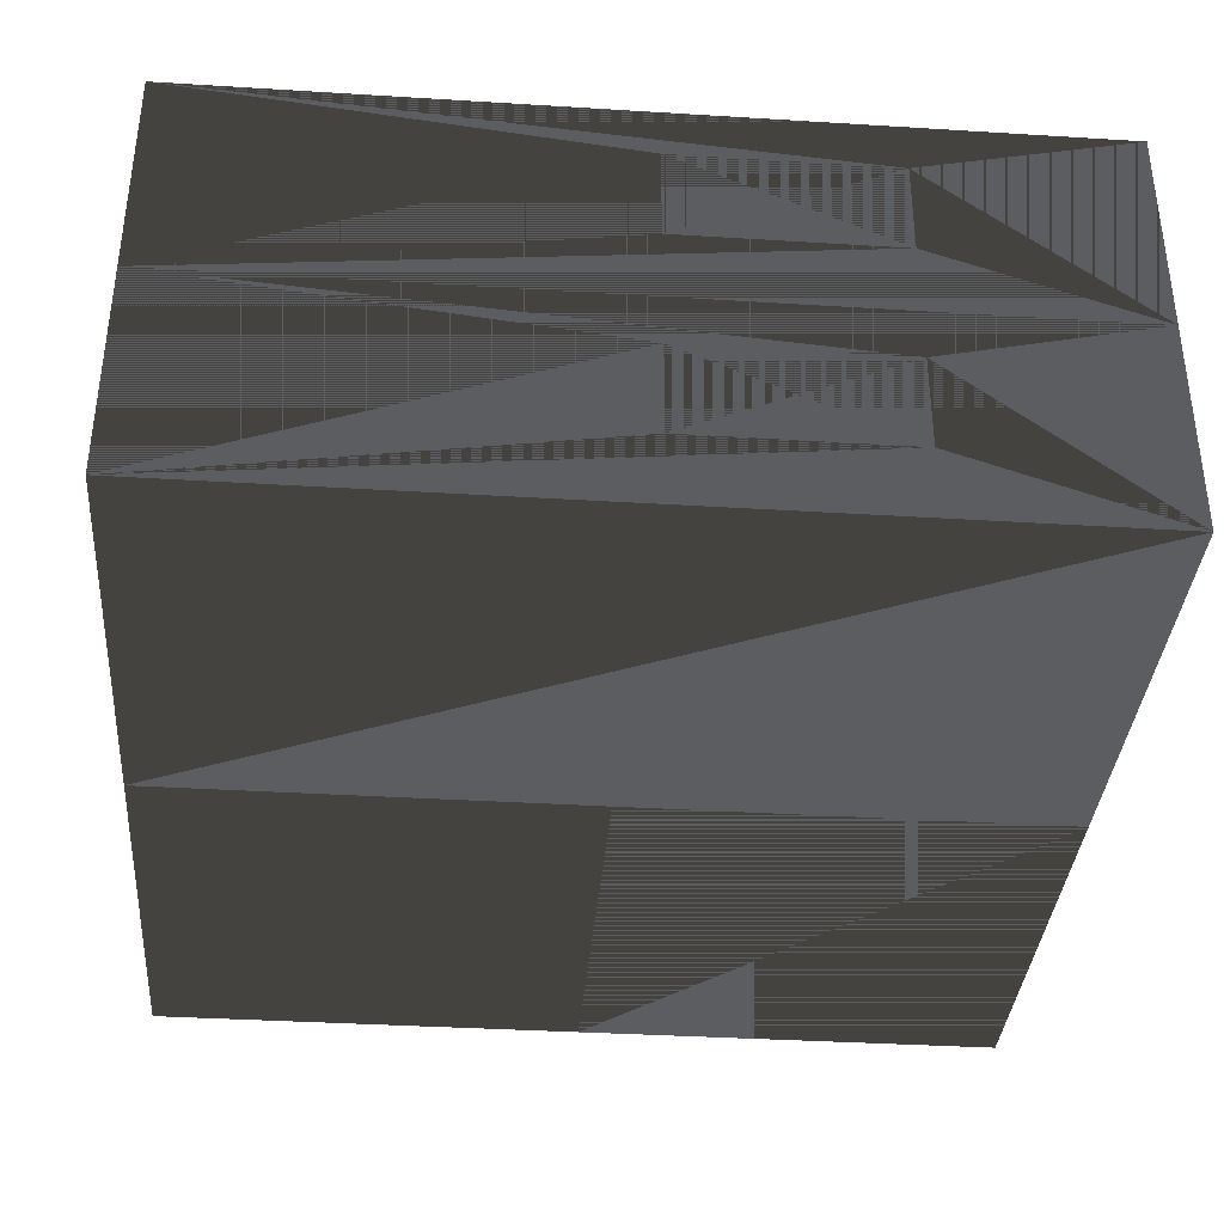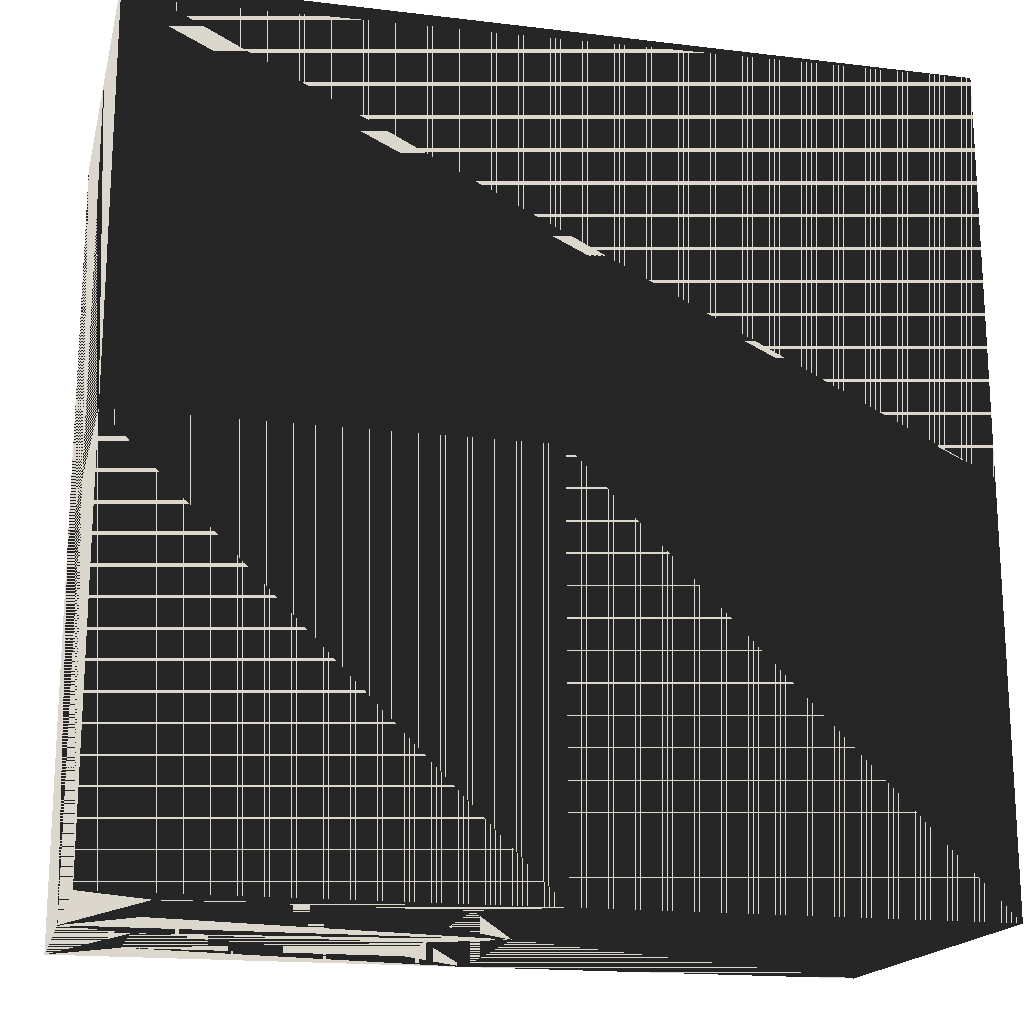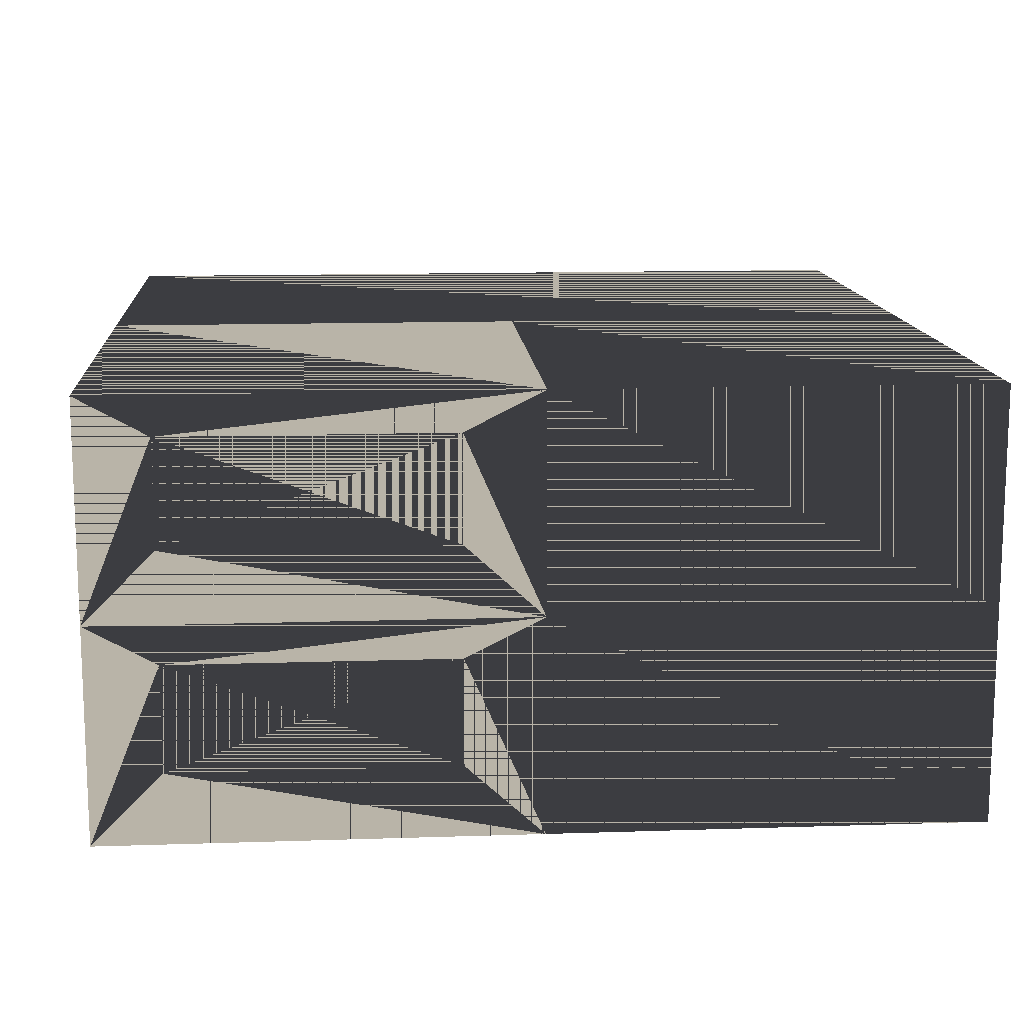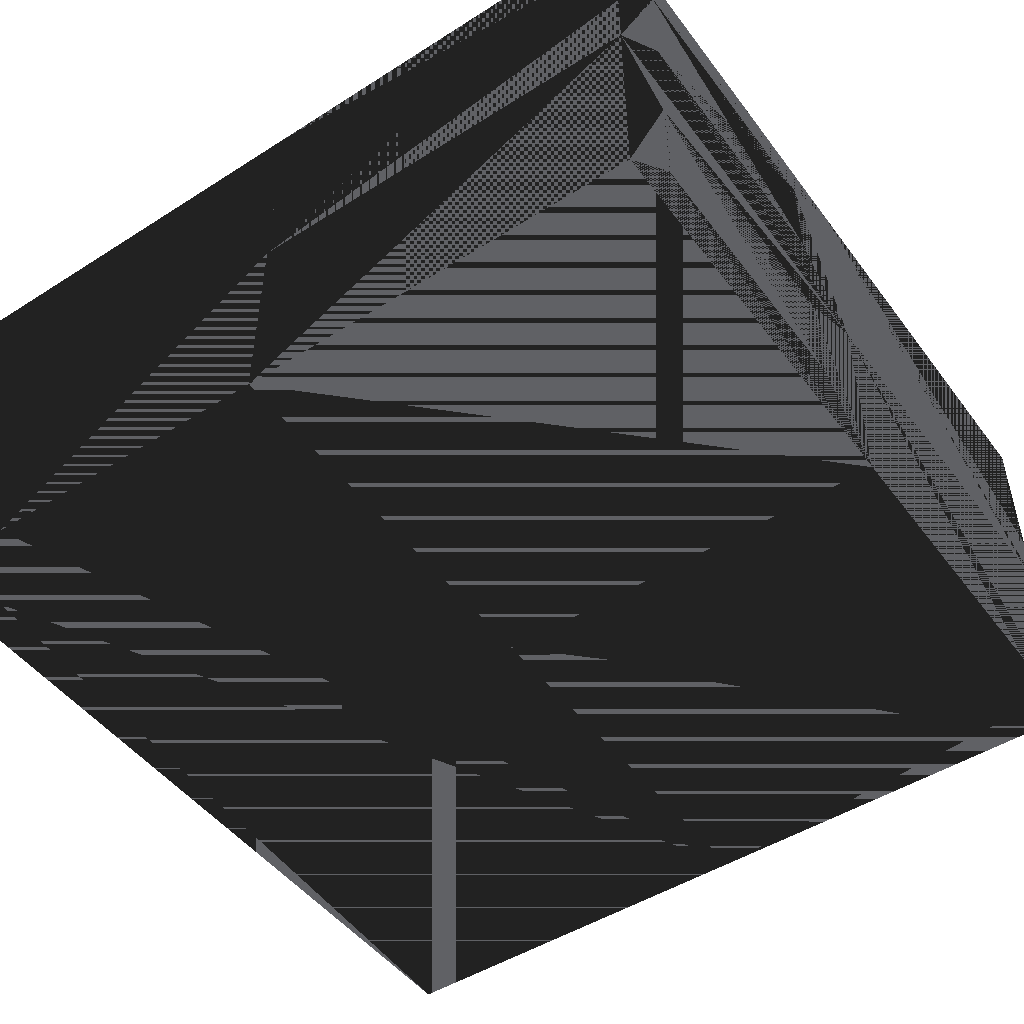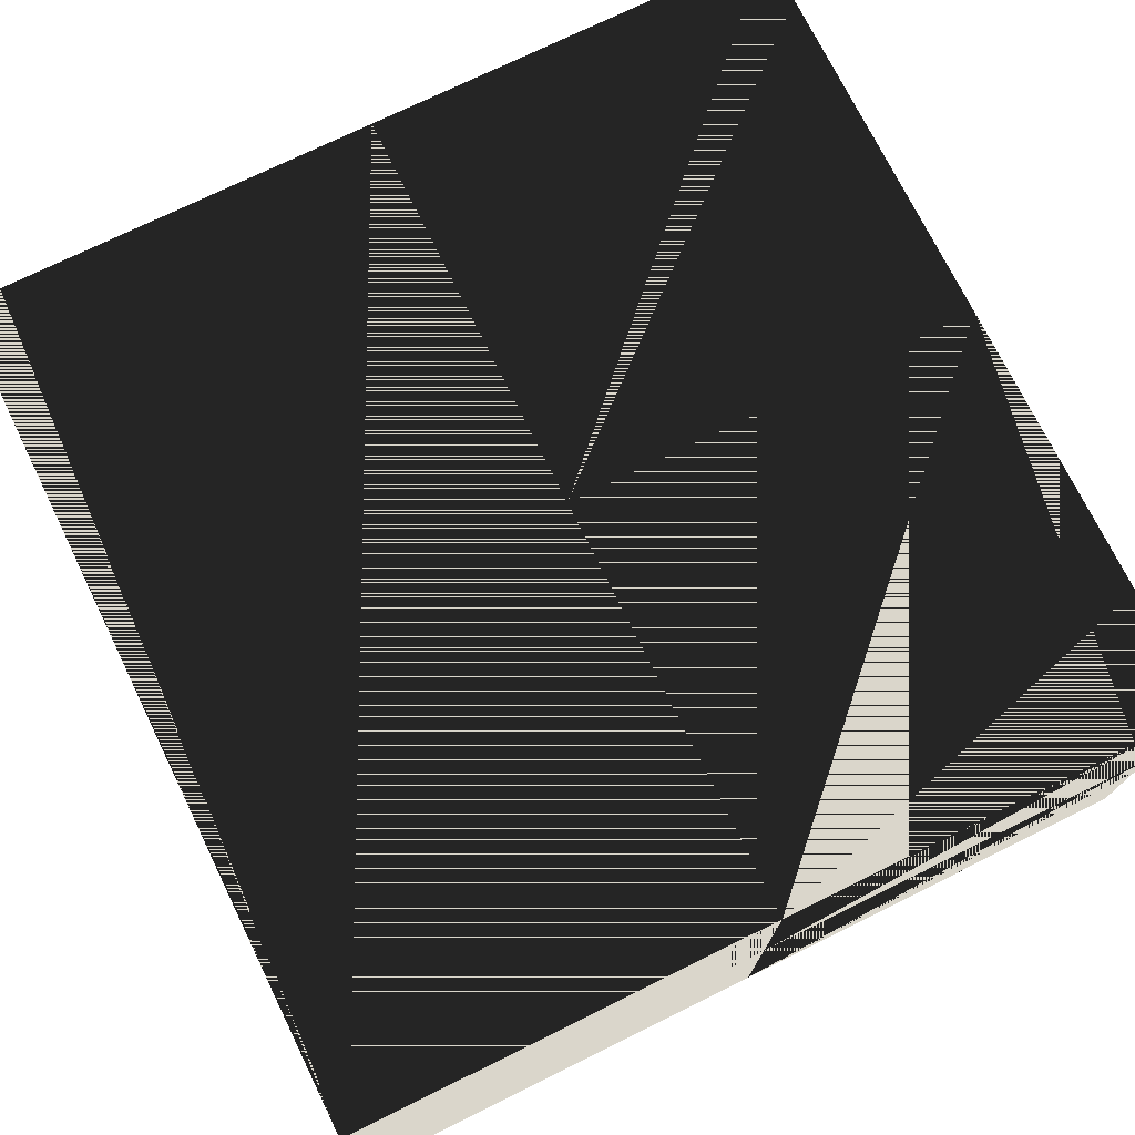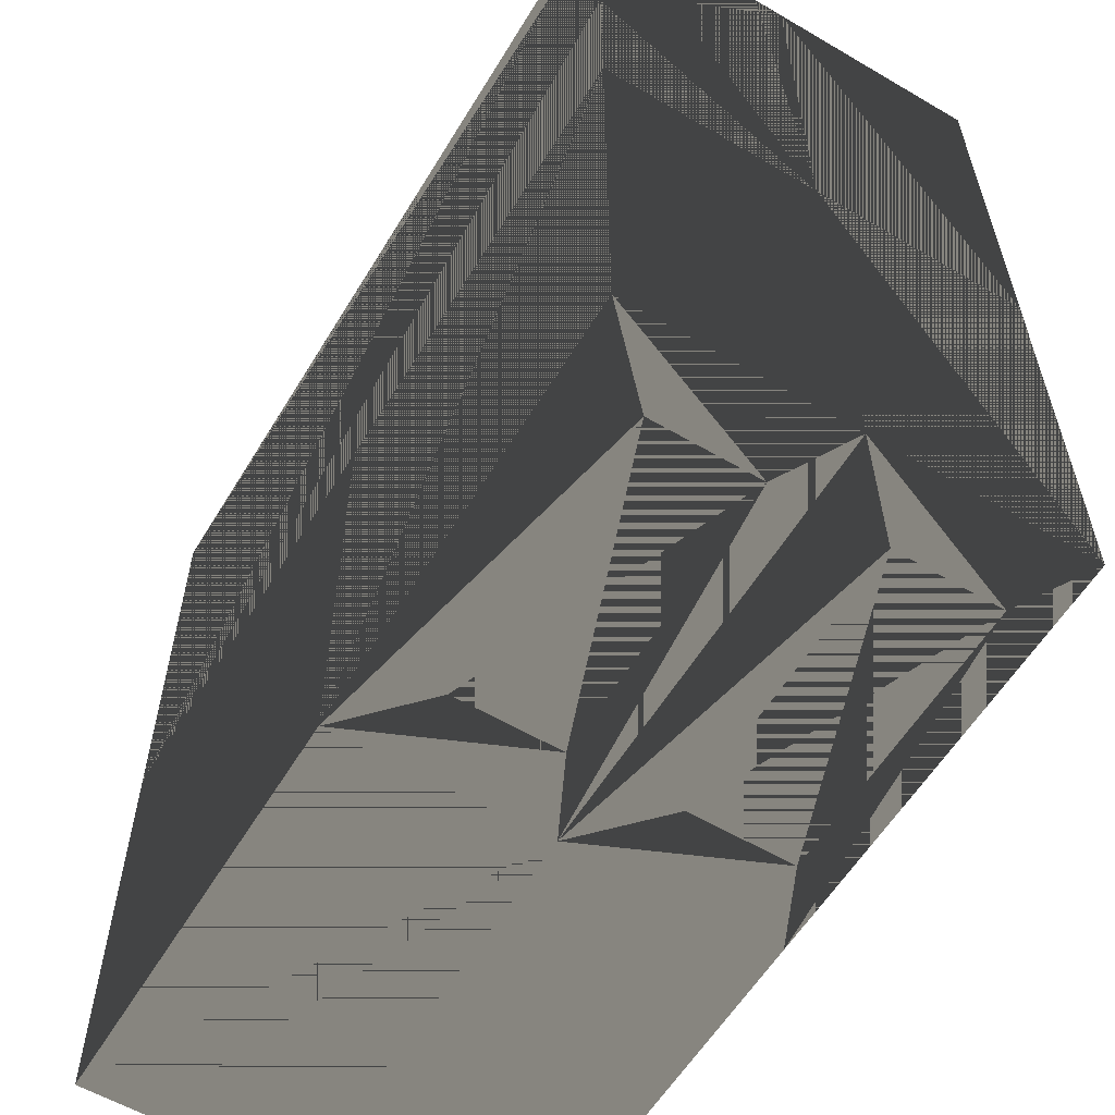
<metadata>
{"format":"obj","ext":"obj","renderer":"f3d","projection":"perspective","resolution":1024,"background":"white","views":[{"elev":-36.5,"azim":175.4,"up":"+Z"},{"elev":-17.5,"azim":-13.4,"up":"+Y"},{"elev":13.2,"azim":-4.3,"up":"+Z"},{"elev":-48.5,"azim":-54.7,"up":"+Z"},{"elev":73.8,"azim":-116.2,"up":"+Z"},{"elev":-58.5,"azim":-121.1,"up":"+Y"}]}
</metadata>
<code>
v -6.096 -6.096 3.048
v -5.096 -6.096 2.5
v -6.096 -6.096 0
v -5.096 -6.096 1
v 0 -6.096 0
v -1.096 -6.096 1
v 0 -6.096 3.048
v -1.096 -6.096 2.5
v -6.096 -6.096 6.096
v -5.096 -6.096 5.548
v -5.096 -6.096 4.048
v -1.096 -6.096 4.048
v 0 -6.096 6.096
v -1.096 -6.096 5.548
v -6.096 0 0
v -6.096 0 3.048
v -6.096 0 6.096
v 0 0 0
v -2.596 0 0
v 0 0 3.048
v -2.596 0 2
v -3.596 0 0
v -3.596 0 2
v -2.596 0 3.048
v 0 0 6.096
v -2.596 0 5.048
v -3.596 0 3.048
v -3.596 0 5.048
v 6.096 -6.096 0
v 6.096 -6.096 3.048
v 6.096 -6.096 6.096
v 6.096 0 0
v 6.096 0 3.048
v 6.096 0 6.096
v 1e-06 -6.096 3.048
v -1e-06 0 0
v 1e-06 -6.096 6.096
v -1e-06 0 3.048
v -6.096 6.096 0
v -6.096 6.096 3.048
v -6.096 6.096 6.096
v 6.096 6.096 3.048
v -0.096 6.096 2.333
v 6.096 6.096 0
v -0.096 6.096 1
v -3.096 6.096 1
v -3.096 6.096 2.333
v 6.096 6.096 6.096
v -0.096 6.096 5.381
v -0.096 6.096 4.048
v -3.096 6.096 4.048
v -3.096 6.096 5.381
f 1 2 3
f 3 2 1
f 3 4 2
f 2 4 3
f 3 4 5
f 5 4 3
f 5 6 4
f 4 6 5
f 7 8 5
f 5 8 7
f 5 6 8
f 8 6 5
f 1 2 7
f 7 2 1
f 7 8 2
f 2 8 7
f 2 4 6 8
f 8 6 4 2
f 9 10 1
f 1 10 9
f 1 11 10
f 10 11 1
f 1 11 7
f 7 11 1
f 7 12 11
f 11 12 7
f 13 14 7
f 7 14 13
f 7 12 14
f 14 12 7
f 9 10 13
f 13 10 9
f 13 14 10
f 10 14 13
f 10 11 12 14
f 14 12 11 10
f 1 15 16
f 16 15 1
f 1 3 15
f 15 3 1
f 9 16 17
f 17 16 9
f 9 1 16
f 16 1 9
f 18 19 20
f 20 19 18
f 20 21 19
f 19 21 20
f 15 22 18
f 18 22 15
f 18 19 22
f 22 19 18
f 15 22 16
f 16 22 15
f 16 23 22
f 22 23 16
f 16 23 20
f 20 23 16
f 20 21 23
f 23 21 20
f 21 19 22 23
f 23 22 19 21
f 20 24 25
f 25 24 20
f 25 26 24
f 24 26 25
f 16 27 20
f 20 27 16
f 20 24 27
f 27 24 20
f 16 27 17
f 17 27 16
f 17 28 27
f 27 28 17
f 17 28 25
f 25 28 17
f 25 26 28
f 28 26 25
f 26 24 27 28
f 28 27 24 26
f 7 18 20
f 20 18 7
f 7 5 18
f 18 5 7
f 13 20 25
f 25 20 13
f 13 7 20
f 20 7 13
f 15 5 18
f 18 5 15
f 15 3 5
f 5 3 15
f 16 7 20
f 20 7 16
f 16 1 7
f 7 1 16
f 17 13 25
f 25 13 17
f 17 9 13
f 13 9 17
f 7 29 30
f 30 29 7
f 7 5 29
f 29 5 7
f 13 30 31
f 31 30 13
f 13 7 30
f 30 7 13
f 30 32 33
f 33 32 30
f 30 29 32
f 32 29 30
f 31 33 34
f 34 33 31
f 31 30 33
f 33 30 31
f 35 36 20
f 20 36 35
f 35 5 36
f 36 5 35
f 37 38 25
f 25 38 37
f 37 7 38
f 38 7 37
f 20 32 33
f 33 32 20
f 20 18 32
f 32 18 20
f 25 33 34
f 34 33 25
f 25 20 33
f 33 20 25
f 18 29 32
f 32 29 18
f 18 5 29
f 29 5 18
f 20 30 33
f 33 30 20
f 20 7 30
f 30 7 20
f 25 31 34
f 34 31 25
f 25 13 31
f 31 13 25
f 16 39 40
f 40 39 16
f 16 15 39
f 39 15 16
f 17 40 41
f 41 40 17
f 17 16 40
f 40 16 17
f 42 43 44
f 44 43 42
f 44 45 43
f 43 45 44
f 39 46 44
f 44 46 39
f 44 45 46
f 46 45 44
f 40 47 39
f 39 47 40
f 39 46 47
f 47 46 39
f 40 47 42
f 42 47 40
f 42 43 47
f 47 43 42
f 43 45 46 47
f 47 46 45 43
f 48 49 42
f 42 49 48
f 42 50 49
f 49 50 42
f 40 51 42
f 42 51 40
f 42 50 51
f 51 50 42
f 41 52 40
f 40 52 41
f 40 51 52
f 52 51 40
f 41 52 48
f 48 52 41
f 48 49 52
f 52 49 48
f 49 50 51 52
f 52 51 50 49
f 33 44 42
f 42 44 33
f 33 32 44
f 44 32 33
f 34 42 48
f 48 42 34
f 34 33 42
f 42 33 34
f 15 22 16
f 16 22 15
f 16 23 22
f 22 23 16
f 15 22 18
f 18 22 15
f 18 19 22
f 22 19 18
f 18 19 20
f 20 19 18
f 20 21 19
f 19 21 20
f 16 23 20
f 20 23 16
f 20 21 23
f 23 21 20
f 23 22 19 21
f 21 19 22 23
f 16 27 17
f 17 27 16
f 17 28 27
f 27 28 17
f 16 27 20
f 20 27 16
f 20 24 27
f 27 24 20
f 20 24 25
f 25 24 20
f 25 26 24
f 24 26 25
f 17 28 25
f 25 28 17
f 25 26 28
f 28 26 25
f 28 27 24 26
f 26 24 27 28
f 25 33 34
f 34 33 25
f 25 20 33
f 33 20 25
f 20 32 33
f 33 32 20
f 20 18 32
f 32 18 20
f 39 32 44
f 44 32 39
f 39 15 32
f 32 15 39
f 41 34 48
f 48 34 41
f 41 17 34
f 34 17 41

</code>
